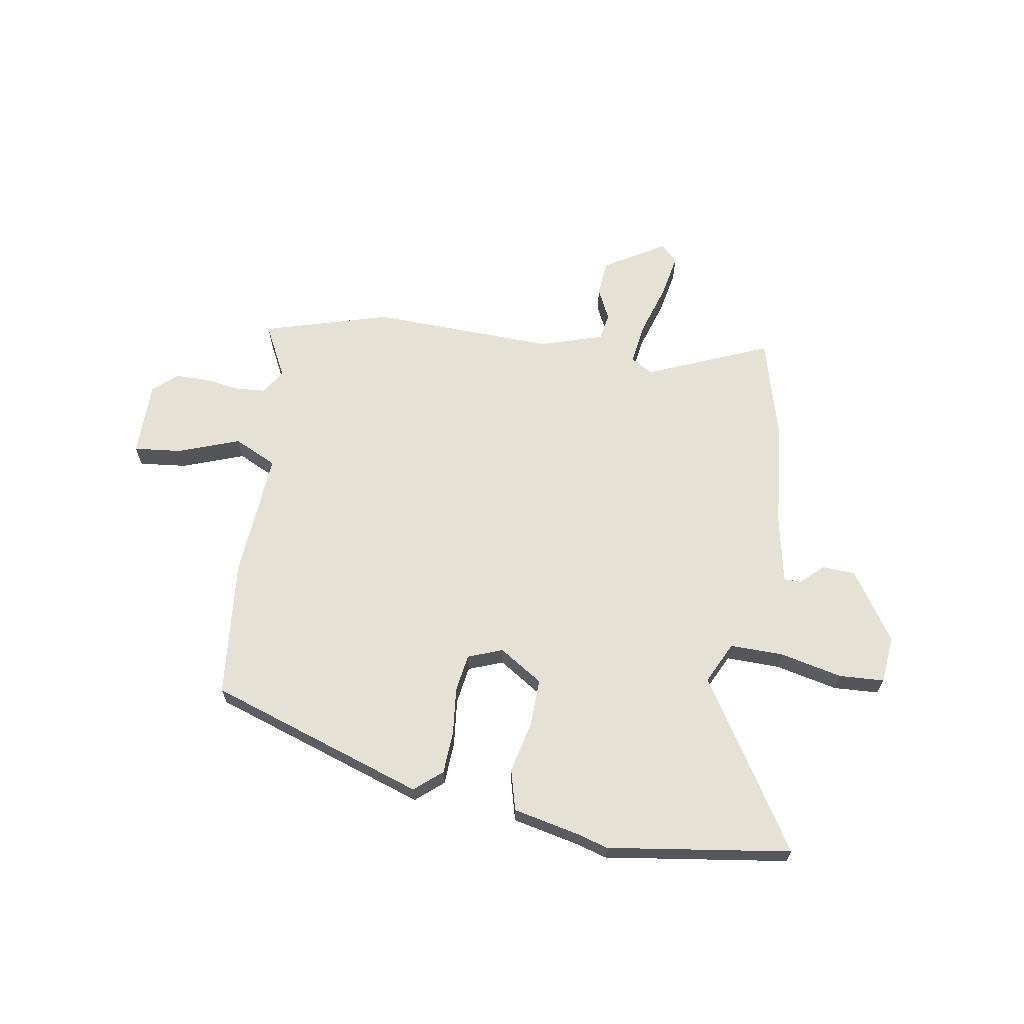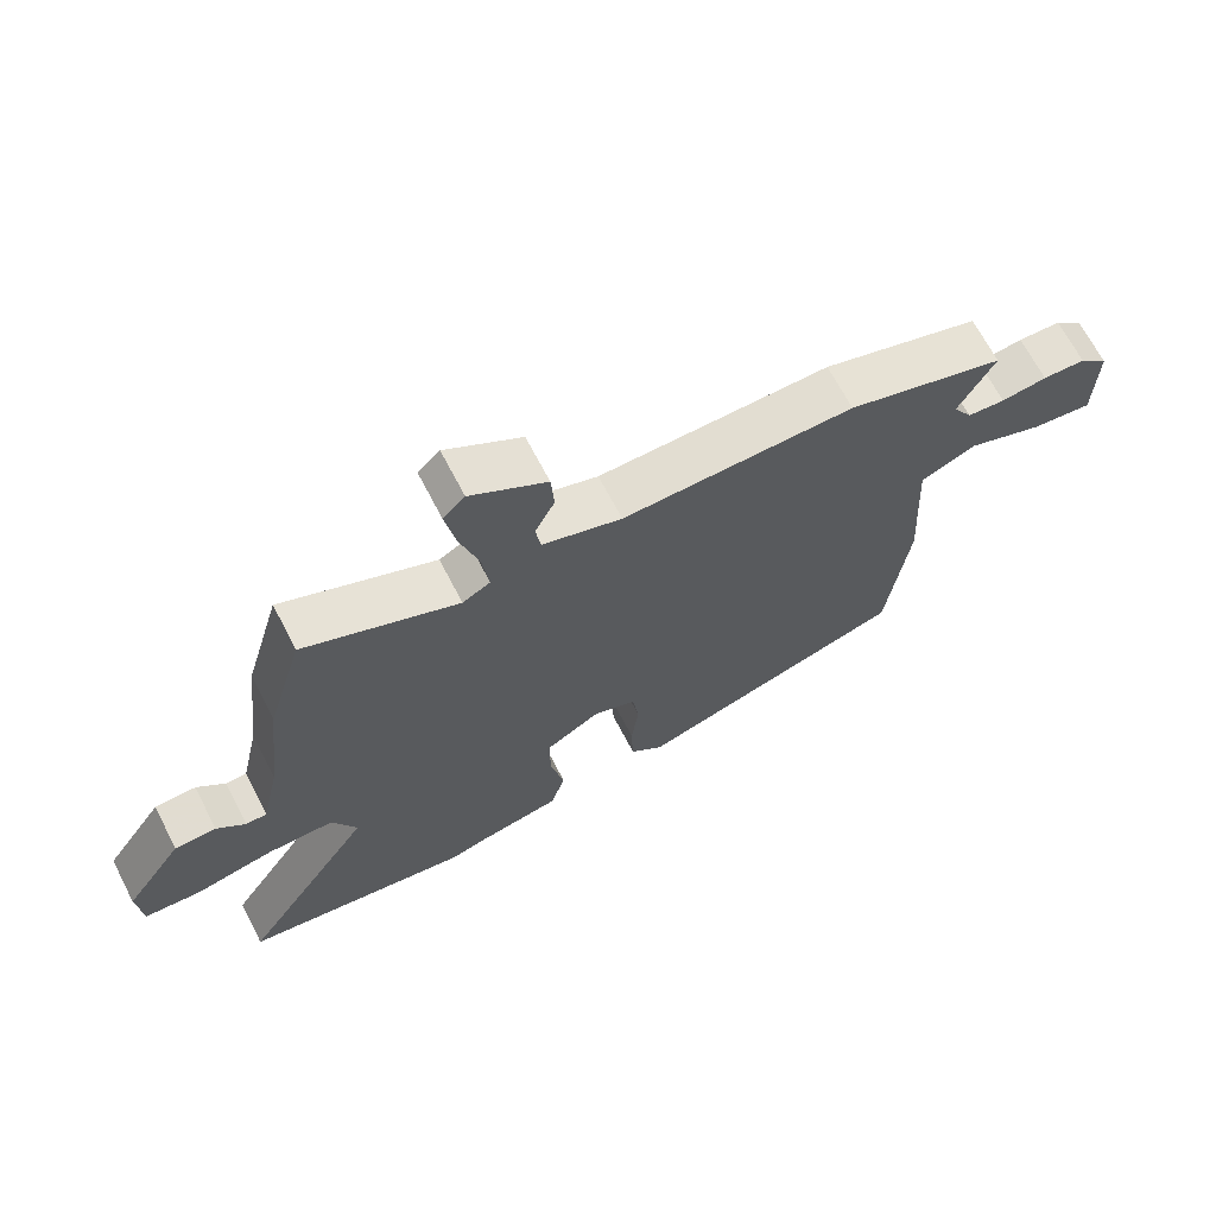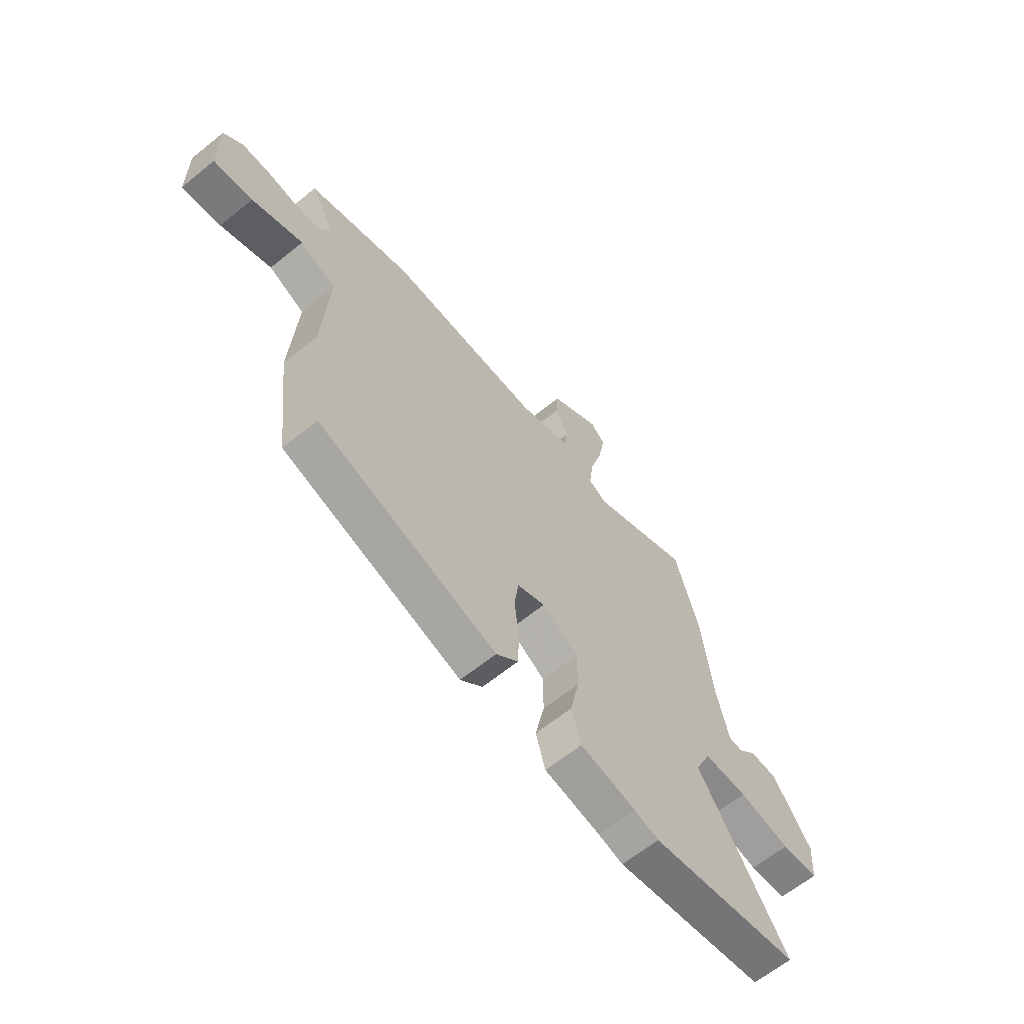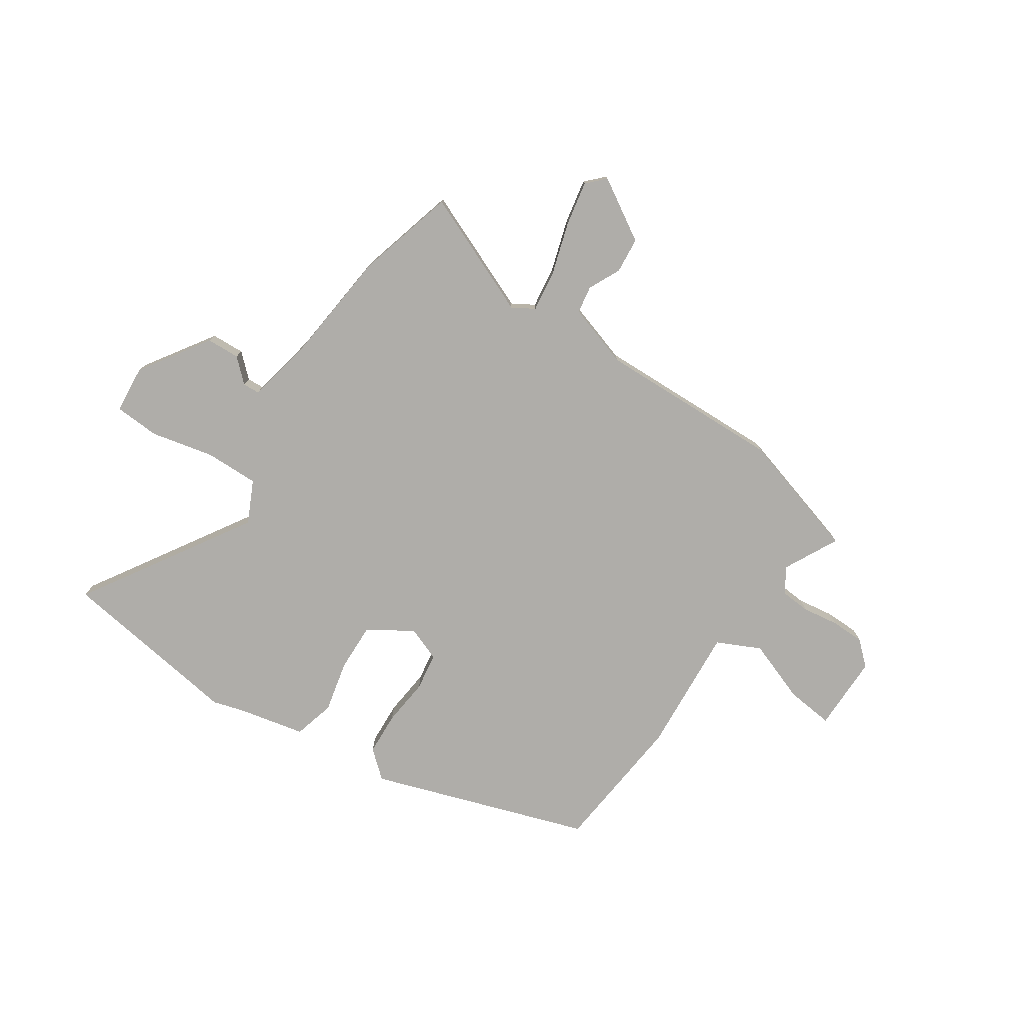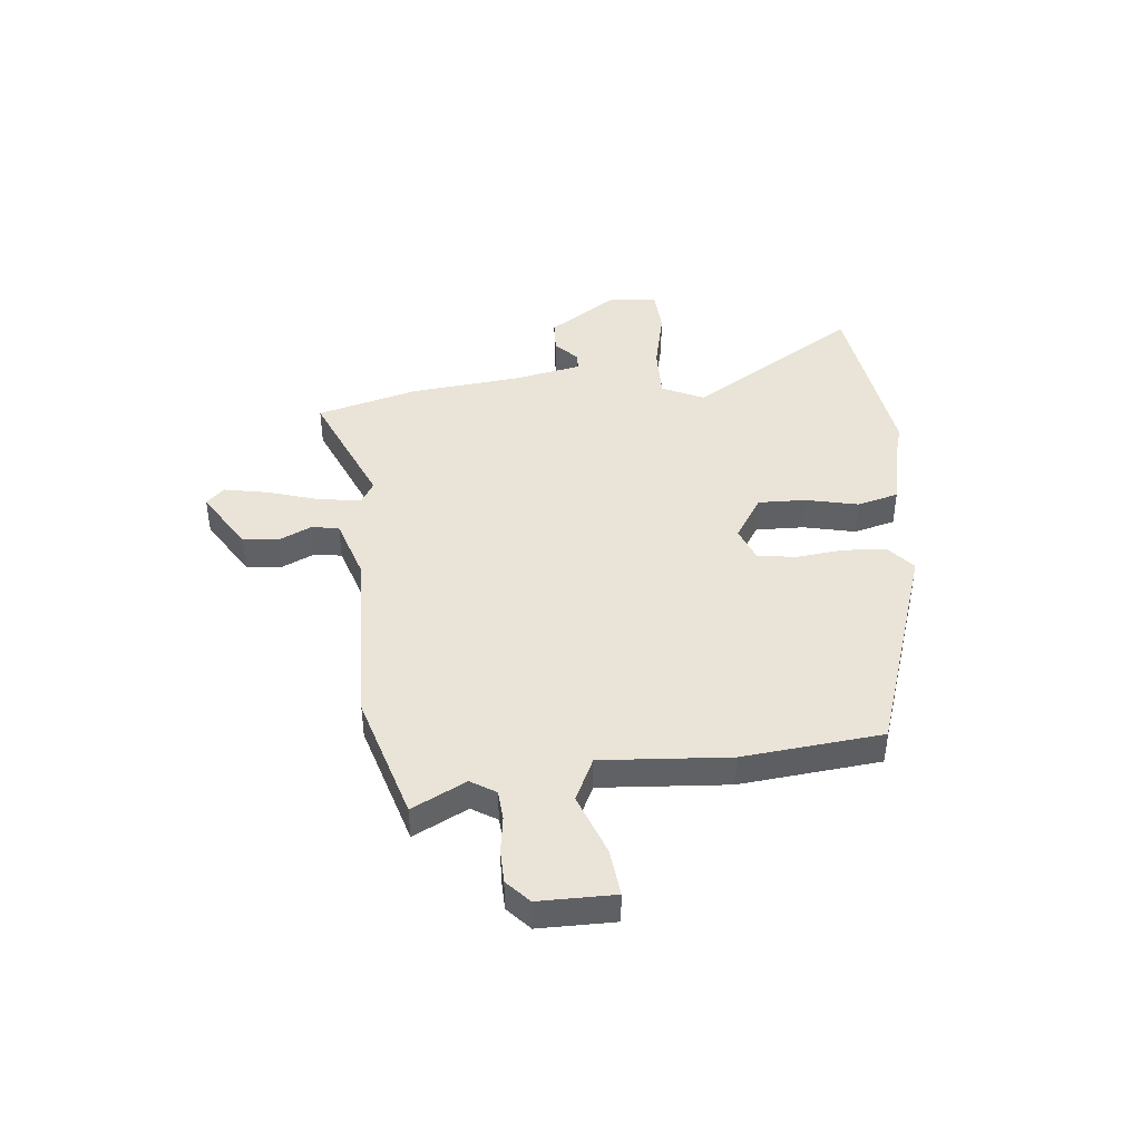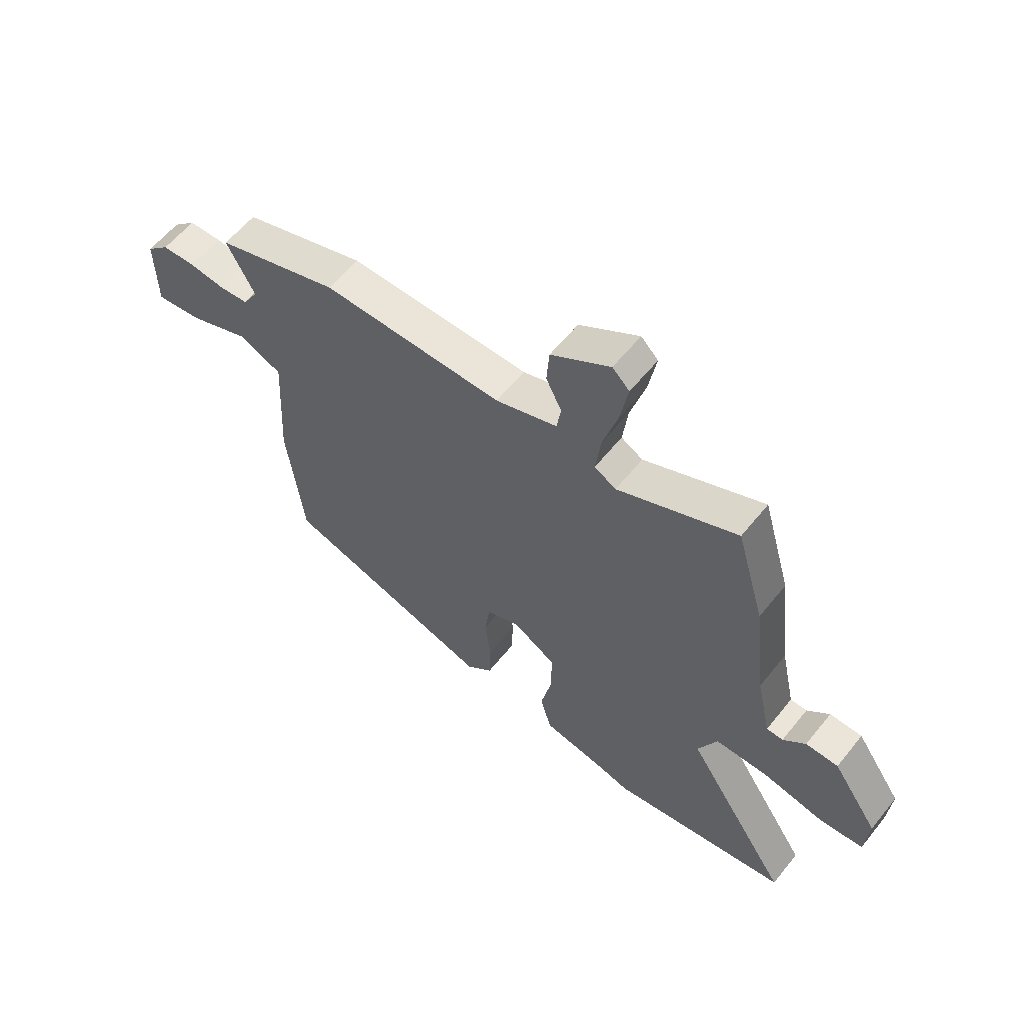
<metadata>
{"format":"obj","ext":"obj","renderer":"f3d","projection":"perspective","resolution":1024,"background":"white","views":[{"elev":64.9,"azim":-169.7,"up":"+Y"},{"elev":67.9,"azim":-27.4,"up":"+Z"},{"elev":-63.3,"azim":129.4,"up":"+Z"},{"elev":-77.2,"azim":-32.9,"up":"+Y"},{"elev":42.9,"azim":85.1,"up":"+Y"},{"elev":59.2,"azim":-141.5,"up":"+Z"}]}
</metadata>
<code>
v 0.355 0.07 0.545
v 0.594 0.07 0.471
v 0.54 0.07 0.369
v 0.569 0.07 0.321
v 0.626 0.07 0.316
v 0.695 0.07 0.325
v 0.759 0.07 0.323
v 0.803 0.07 0.282
v 0.801 0.07 0.138
v 0.711 0.07 0.149
v 0.594 0.07 0.194
v 0.511 0.07 0.156
v 0.525 0.07 -0.087
v 0.494 0.07 -0.352
v 0.08 0.07 -0.484
v 0.029 0.07 -0.439
v 0.026 0.07 -0.357
v 0.037 0.07 -0.267
v 0.027 0.07 -0.195
v -0.038 0.07 -0.169
v -0.122 0.07 -0.221
v -0.121 0.07 -0.312
v -0.1 0.07 -0.411
v -0.122 0.07 -0.489
v -0.251 0.07 -0.515
v -0.308 0.07 -0.531
v -0.656 0.07 -0.475
v -0.451 0.07 -0.158
v -0.488 0.07 -0.078
v -0.59 0.07 -0.078
v -0.709 0.07 -0.103
v -0.795 0.07 -0.097
v -0.802 0.07 -0.006
v -0.713 0.07 0.124
v -0.65 0.07 0.126
v -0.607 0.07 0.085
v -0.575 0.07 0.086
v -0.547 0.07 0.214
v -0.522 0.07 0.424
v -0.467 0.07 0.615
v -0.235 0.07 0.513
v -0.193 0.07 0.537
v -0.203 0.07 0.617
v -0.232 0.07 0.716
v -0.247 0.07 0.8
v -0.214 0.07 0.833
v -0.099 0.07 0.761
v -0.094 0.07 0.693
v -0.124 0.07 0.632
v -0.116 0.07 0.58
v 0.004 0.07 0.54
v 0.355 0 0.545
v 0.594 0 0.471
v 0.54 0 0.369
v 0.569 0 0.321
v 0.626 0 0.316
v 0.695 0 0.325
v 0.759 0 0.323
v 0.803 0 0.282
v 0.801 0 0.138
v 0.711 0 0.149
v 0.594 0 0.194
v 0.511 0 0.156
v 0.525 0 -0.087
v 0.494 0 -0.352
v 0.08 0 -0.484
v 0.029 0 -0.439
v 0.026 0 -0.357
v 0.037 0 -0.267
v 0.027 0 -0.195
v -0.038 0 -0.169
v -0.122 0 -0.221
v -0.121 0 -0.312
v -0.1 0 -0.411
v -0.122 0 -0.489
v -0.251 0 -0.515
v -0.308 0 -0.531
v -0.656 0 -0.475
v -0.451 0 -0.158
v -0.488 0 -0.078
v -0.59 0 -0.078
v -0.709 0 -0.103
v -0.795 0 -0.097
v -0.802 0 -0.006
v -0.713 0 0.124
v -0.65 0 0.126
v -0.607 0 0.085
v -0.575 0 0.086
v -0.547 0 0.214
v -0.522 0 0.424
v -0.467 0 0.615
v -0.235 0 0.513
v -0.193 0 0.537
v -0.203 0 0.617
v -0.232 0 0.716
v -0.247 0 0.8
v -0.214 0 0.833
v -0.099 0 0.761
v -0.094 0 0.693
v -0.124 0 0.632
v -0.116 0 0.58
v 0.004 0 0.54
f 47 48 49
f 46 47 49
f 45 46 49
f 44 45 49
f 43 44 49
f 42 43 49 50
f 41 42 50 51
f 38 39 40 41
f 1 2 3
f 51 1 3
f 41 51 3
f 38 41 3
f 37 38 3
f 34 35 36
f 33 34 36
f 32 33 36
f 31 32 36
f 30 31 36
f 29 30 36 37
f 25 26 27 28
f 25 28 29
f 24 25 29
f 23 24 29
f 22 23 29
f 21 22 29 37
f 16 17 18
f 15 16 18
f 14 15 18
f 13 14 18
f 12 13 18
f 12 18 19
f 9 10 11
f 8 9 11
f 7 8 11
f 6 7 11
f 5 6 11
f 4 5 11 12
f 37 3 4
f 21 37 4
f 20 21 4
f 4 12 19 20
f 100 99 98
f 100 98 97
f 100 97 96
f 100 96 95
f 100 95 94
f 101 100 94 93
f 102 101 93 92
f 92 91 90 89
f 54 53 52
f 54 52 102
f 54 102 92
f 54 92 89
f 54 89 88
f 87 86 85
f 87 85 84
f 87 84 83
f 87 83 82
f 87 82 81
f 88 87 81 80
f 79 78 77 76
f 80 79 76
f 80 76 75
f 80 75 74
f 80 74 73
f 88 80 73 72
f 69 68 67
f 69 67 66
f 69 66 65
f 69 65 64
f 69 64 63
f 70 69 63
f 62 61 60
f 62 60 59
f 62 59 58
f 62 58 57
f 62 57 56
f 63 62 56 55
f 55 54 88
f 55 88 72
f 55 72 71
f 71 70 63 55
f 1 52 53 2
f 2 53 54 3
f 3 54 55 4
f 4 55 56 5
f 5 56 57 6
f 6 57 58 7
f 7 58 59 8
f 8 59 60 9
f 9 60 61 10
f 10 61 62 11
f 11 62 63 12
f 12 63 64 13
f 13 64 65 14
f 14 65 66 15
f 15 66 67 16
f 16 67 68 17
f 17 68 69 18
f 18 69 70 19
f 19 70 71 20
f 20 71 72 21
f 21 72 73 22
f 22 73 74 23
f 23 74 75 24
f 24 75 76 25
f 25 76 77 26
f 26 77 78 27
f 27 78 79 28
f 28 79 80 29
f 29 80 81 30
f 30 81 82 31
f 31 82 83 32
f 32 83 84 33
f 33 84 85 34
f 34 85 86 35
f 35 86 87 36
f 36 87 88 37
f 37 88 89 38
f 38 89 90 39
f 39 90 91 40
f 40 91 92 41
f 41 92 93 42
f 42 93 94 43
f 43 94 95 44
f 44 95 96 45
f 45 96 97 46
f 46 97 98 47
f 47 98 99 48
f 48 99 100 49
f 49 100 101 50
f 50 101 102 51
f 51 102 52 1

</code>
